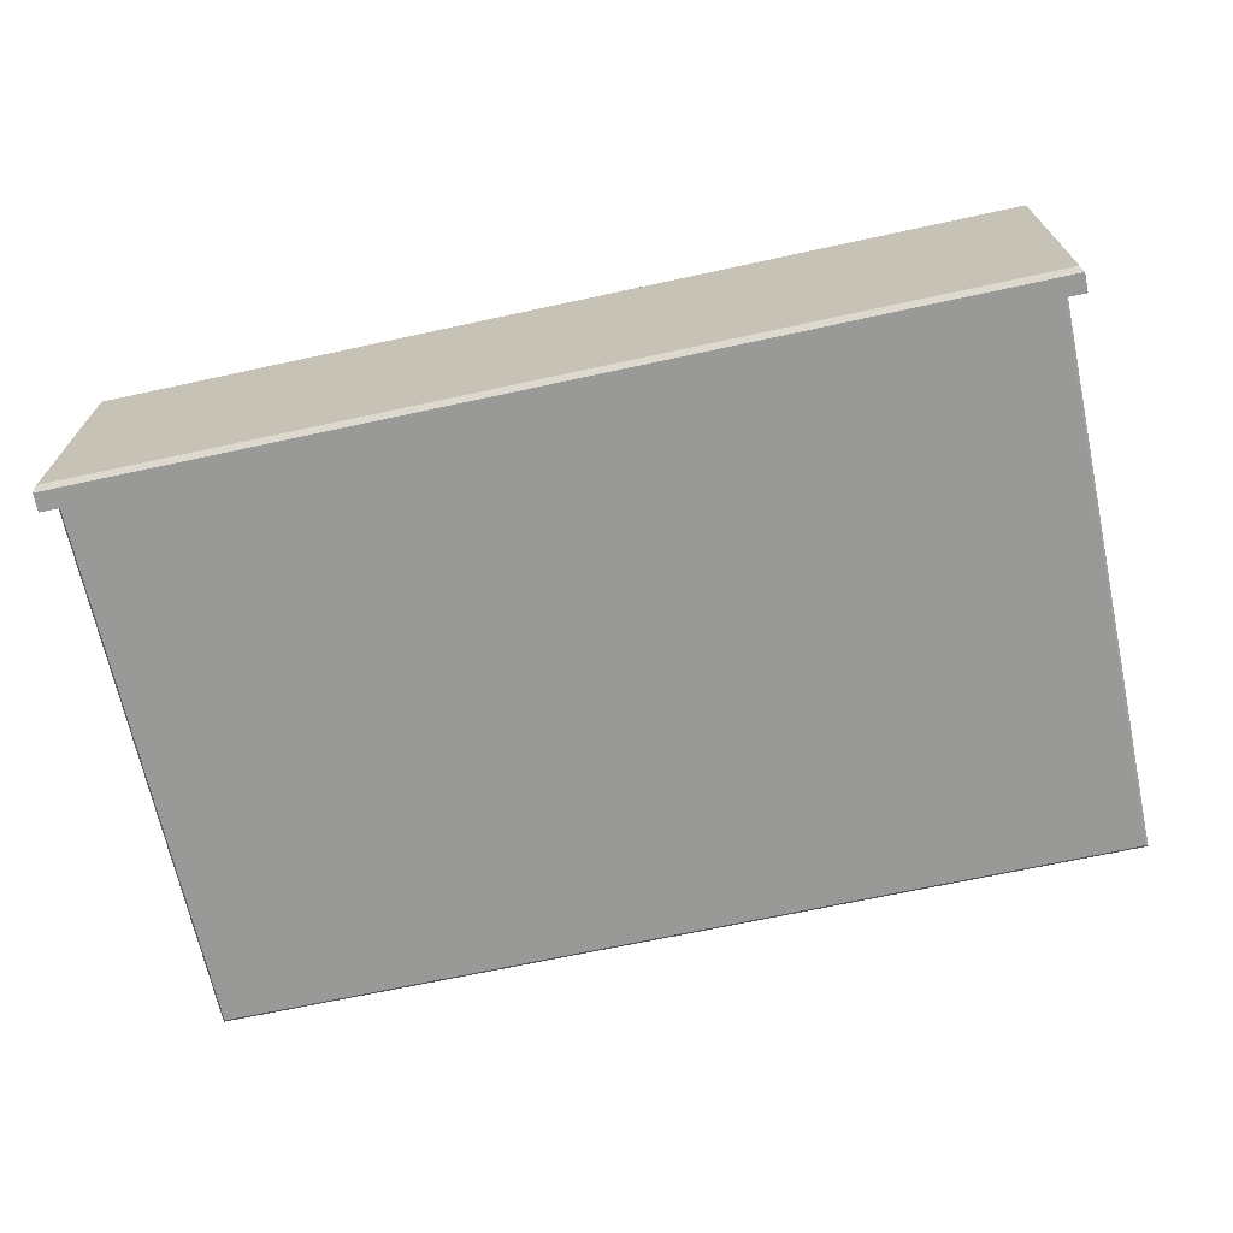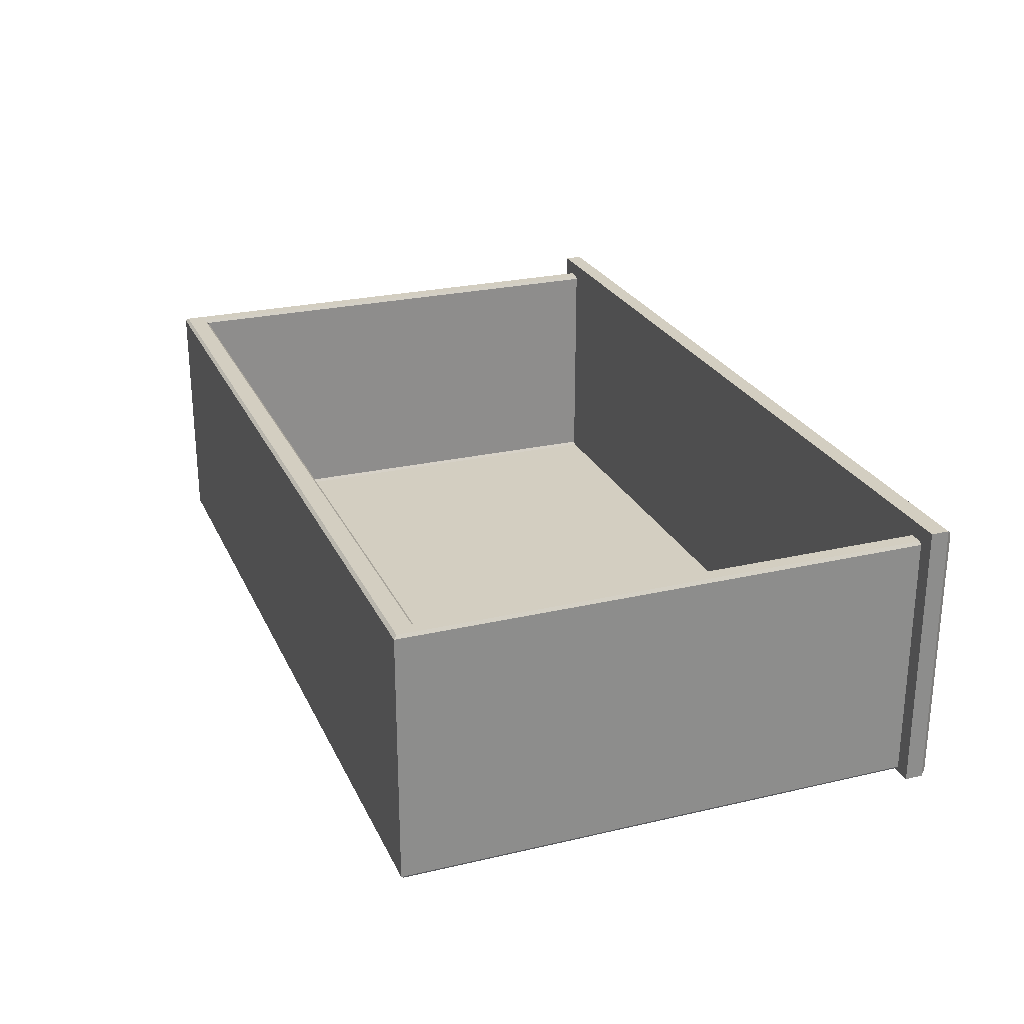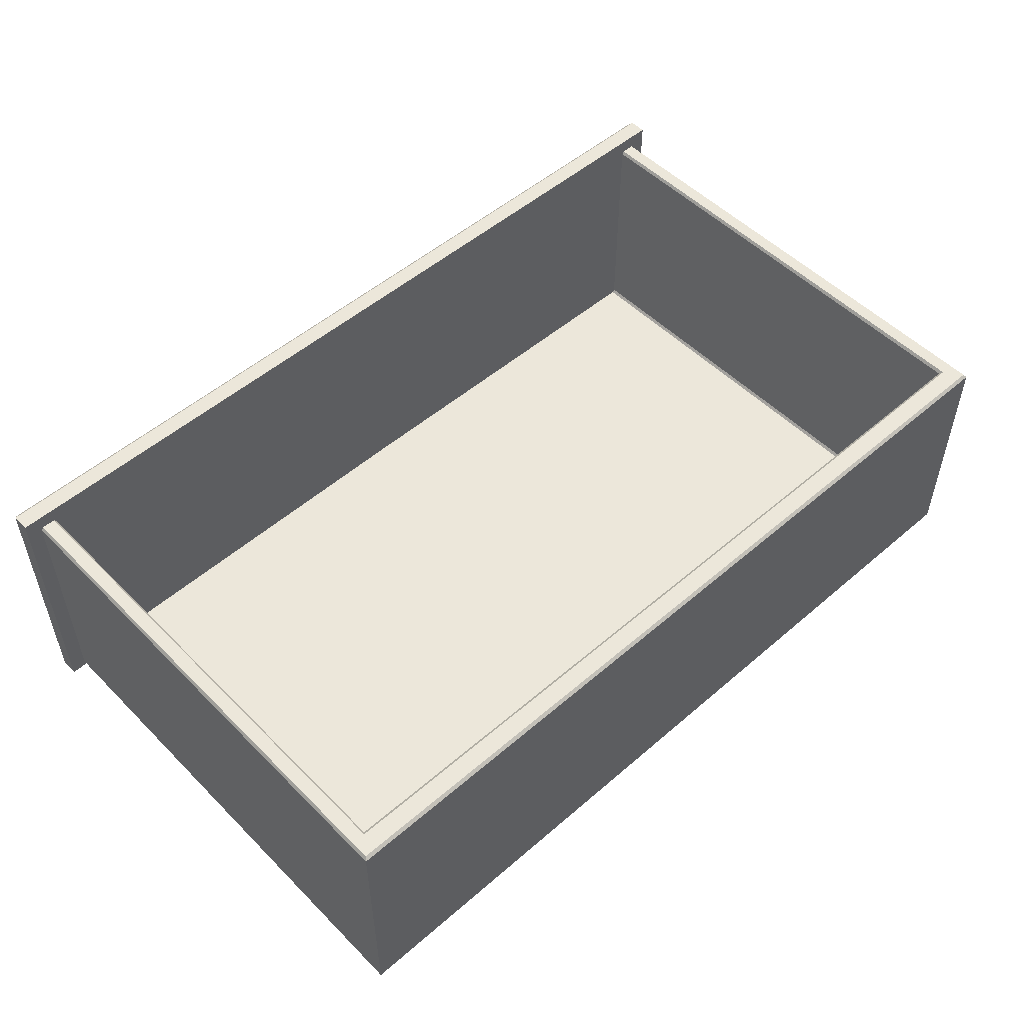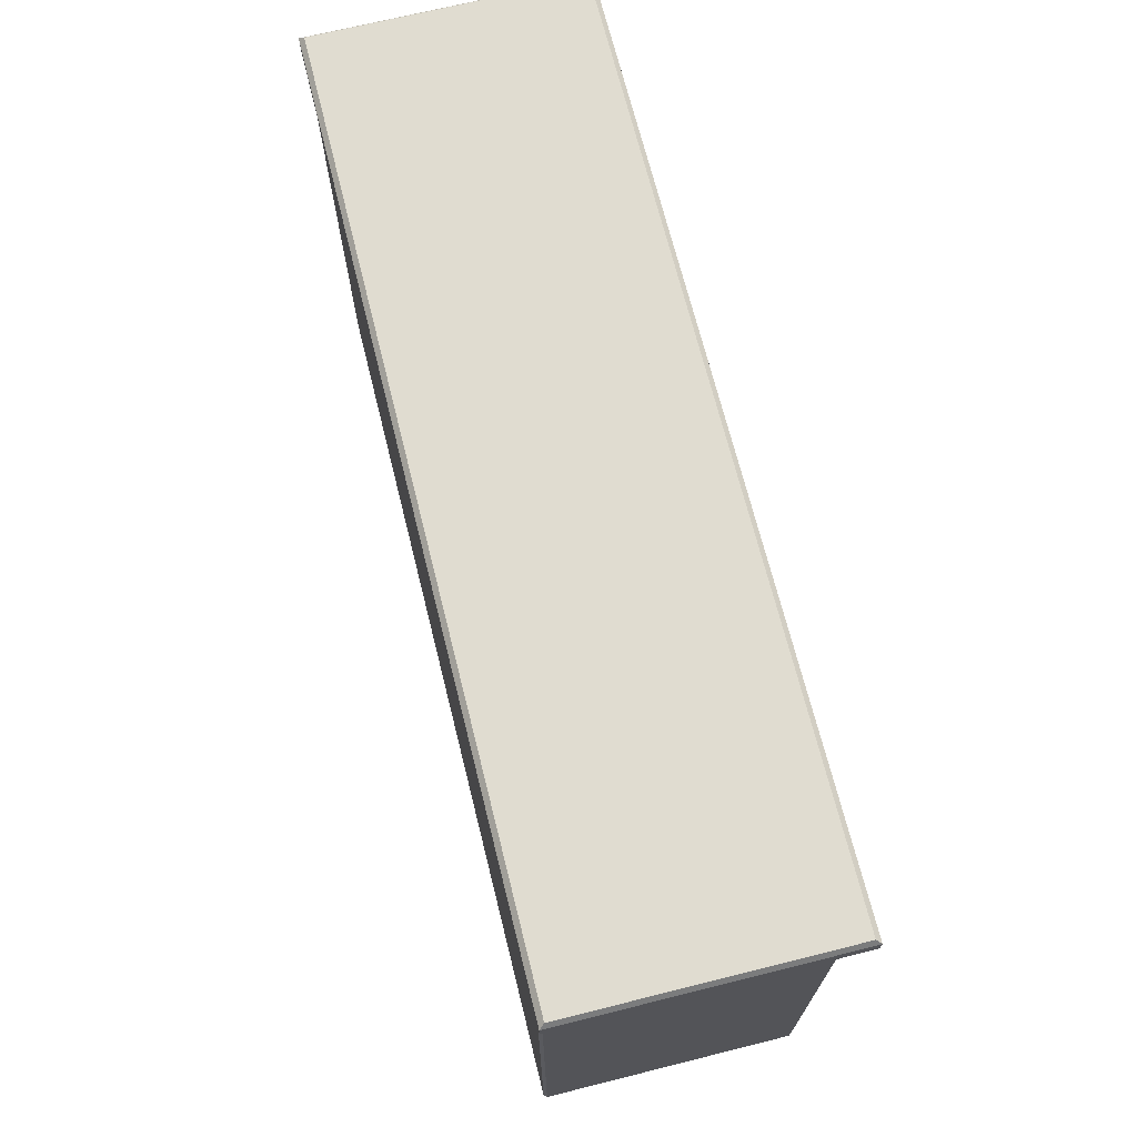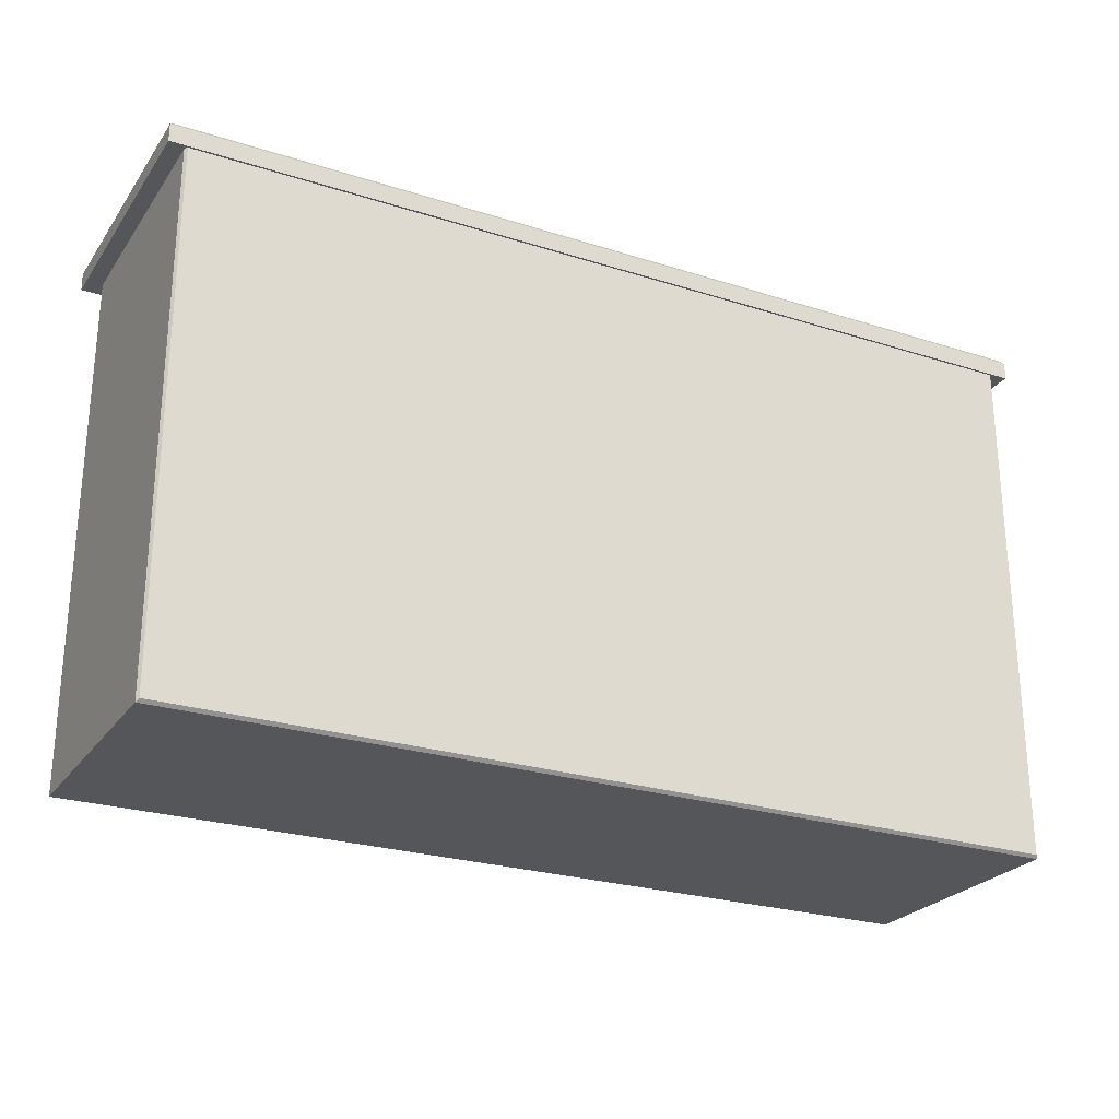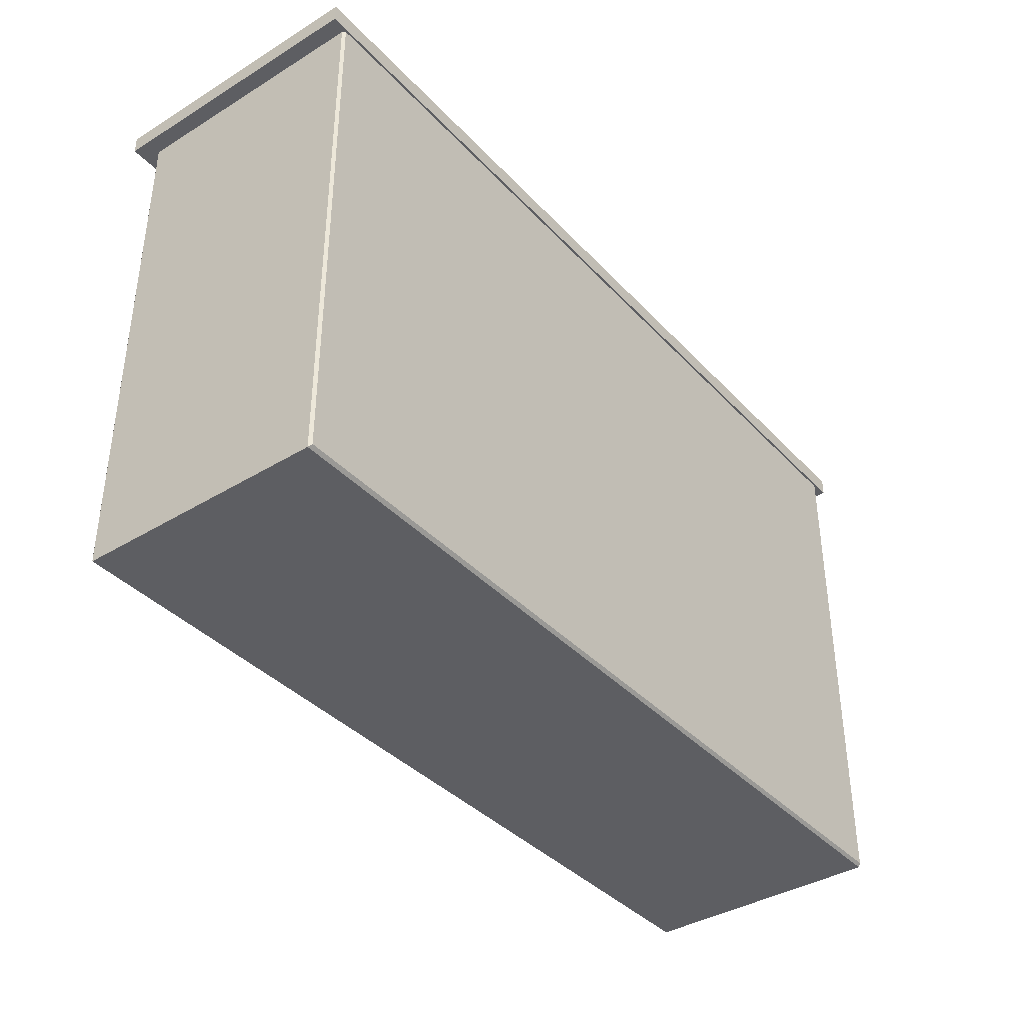
<metadata>
{"format":"obj","ext":"obj","renderer":"f3d","projection":"perspective","resolution":1024,"background":"white","views":[{"elev":-68.8,"azim":12.2,"up":"+Y"},{"elev":25.3,"azim":-110.6,"up":"+Y"},{"elev":52.1,"azim":137.0,"up":"+Y"},{"elev":69.7,"azim":76.0,"up":"+Z"},{"elev":-25.4,"azim":-27.1,"up":"+Z"},{"elev":-38.5,"azim":-52.4,"up":"+Z"}]}
</metadata>
<code>
v -94.95 155.2 36.67
v 21.98 155.2 36.67
v -94.95 120.2 36.67
v 21.98 120.2 36.67
v -38.51 155.2 36.67
v -38.51 120.2 36.67
v -94.47 120.8 39.62
v -94.95 120.2 38.99
v -38.51 120.2 38.99
v -38.51 120.8 39.62
v -94.47 154.6 39.62
v -94.95 155.2 38.99
v -38.51 155.2 38.99
v -38.51 154.6 39.62
v 21.98 120.2 38.99
v 21.49 120.8 39.62
v 21.49 154.6 39.62
v 21.98 155.2 38.99
v -38.51 120.4 37.25
v -38.51 122.4 37.25
v -92.89 152.8 -30.7
v -92.59 153.2 -30.31
v -38.51 152.8 -30.7
v -38.51 153.2 -30.31
v -92.89 120.8 -30.7
v -92.59 120.4 -30.31
v -38.51 120.8 -30.7
v -38.51 120.4 -30.31
v -92.59 153.2 37.25
v -92.89 152.8 37.25
v 19.62 153.2 37.25
v 19.91 152.8 37.25
v 19.91 152.8 -30.7
v 19.62 153.2 -30.31
v -92.89 120.8 37.25
v -92.59 120.4 37.25
v 19.62 120.4 37.25
v 19.91 120.8 37.25
v 19.91 120.8 -30.7
v 19.62 120.4 -30.31
v -90.53 152.8 -27.59
v -90.82 153.2 -27.97
v -38.51 153.2 -27.97
v -38.51 152.8 -27.6
v -38.51 123 -28.49
v -38.51 122.7 -28.11
v -90.23 122.2 -27.2
v -90.53 122.6 -27.58
v -90.23 122 37.25
v -90.53 122.4 37.25
v 17.56 122.4 37.25
v 17.25 122 37.25
v 17.25 122.2 -27.2
v 17.56 122.6 -27.58
v 17.56 152.8 -27.59
v 17.85 153.2 -27.97
v 17.57 152.8 37.25
v 17.85 153.2 37.25
v -90.82 153.2 37.25
v -90.54 152.8 37.25
f 1 5 6 3
f 6 5 2 4
f 7 8 9 10
f 8 7 11 12
f 10 9 15 16
f 12 11 14 13
f 13 14 17 18
f 16 15 18 17
f 7 10 14 11
f 12 13 5 1
f 3 6 9 8
f 15 4 2 18
f 3 8 12 1
f 13 18 2 5
f 9 6 4 15
f 14 10 16 17
f 21 22 24 23
f 22 21 30 29
f 23 24 34 33
f 25 26 36 35
f 26 25 27 28
f 28 27 39 40
f 31 32 33 34
f 38 37 40 39
f 41 42 59 60
f 42 41 44 43
f 43 44 55 56
f 45 46 53 54
f 46 45 48 47
f 47 48 50 49
f 52 51 54 53
f 56 55 57 58
f 41 48 45 44
f 47 49 20 46
f 51 57 55 54
f 48 41 60 50
f 45 54 55 44
f 20 52 53 46
f 21 23 27 25
f 26 28 19 36
f 38 39 33 32
f 25 35 30 21
f 27 23 33 39
f 19 28 40 37
f 22 42 43 24
f 34 56 58 31
f 22 29 59 42
f 24 43 56 34

</code>
